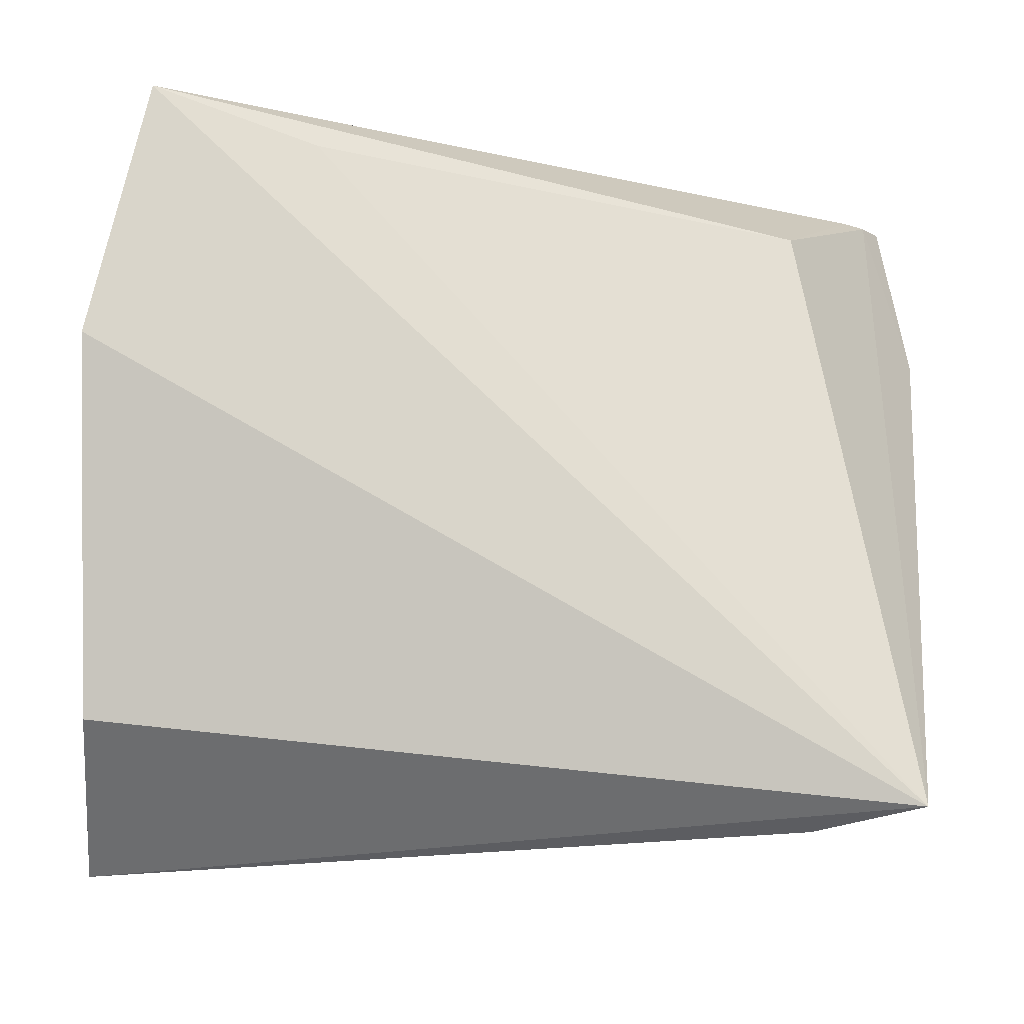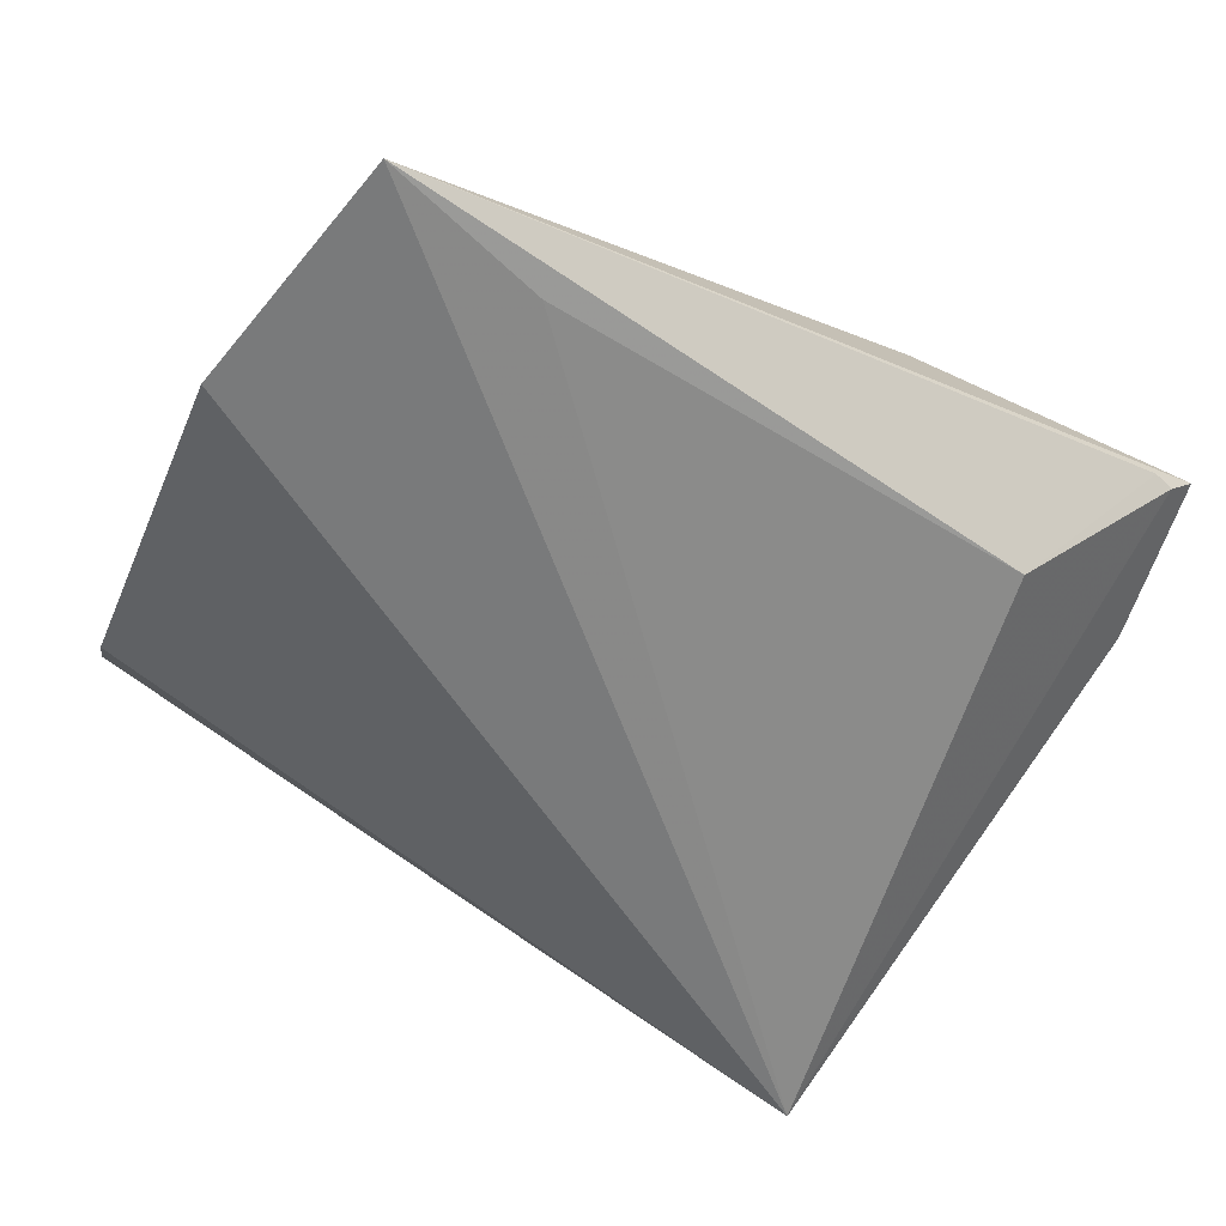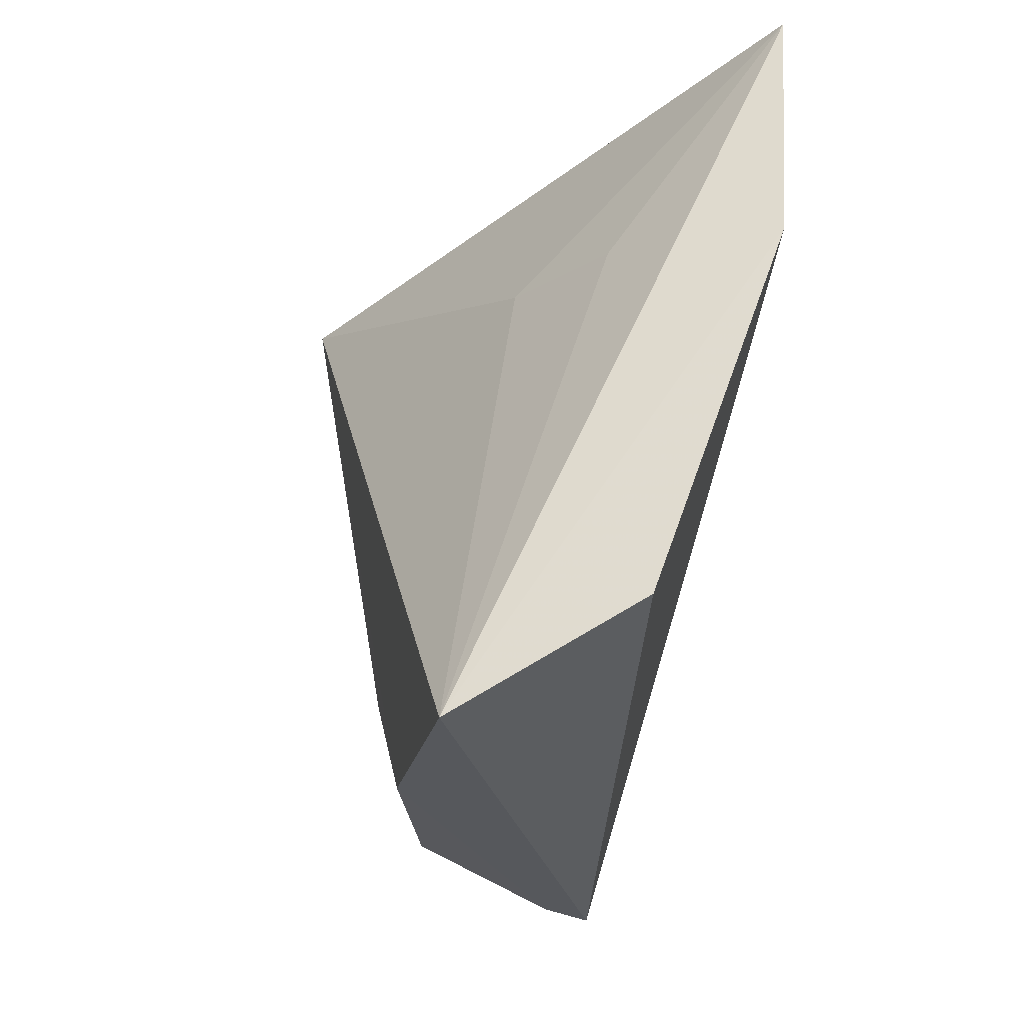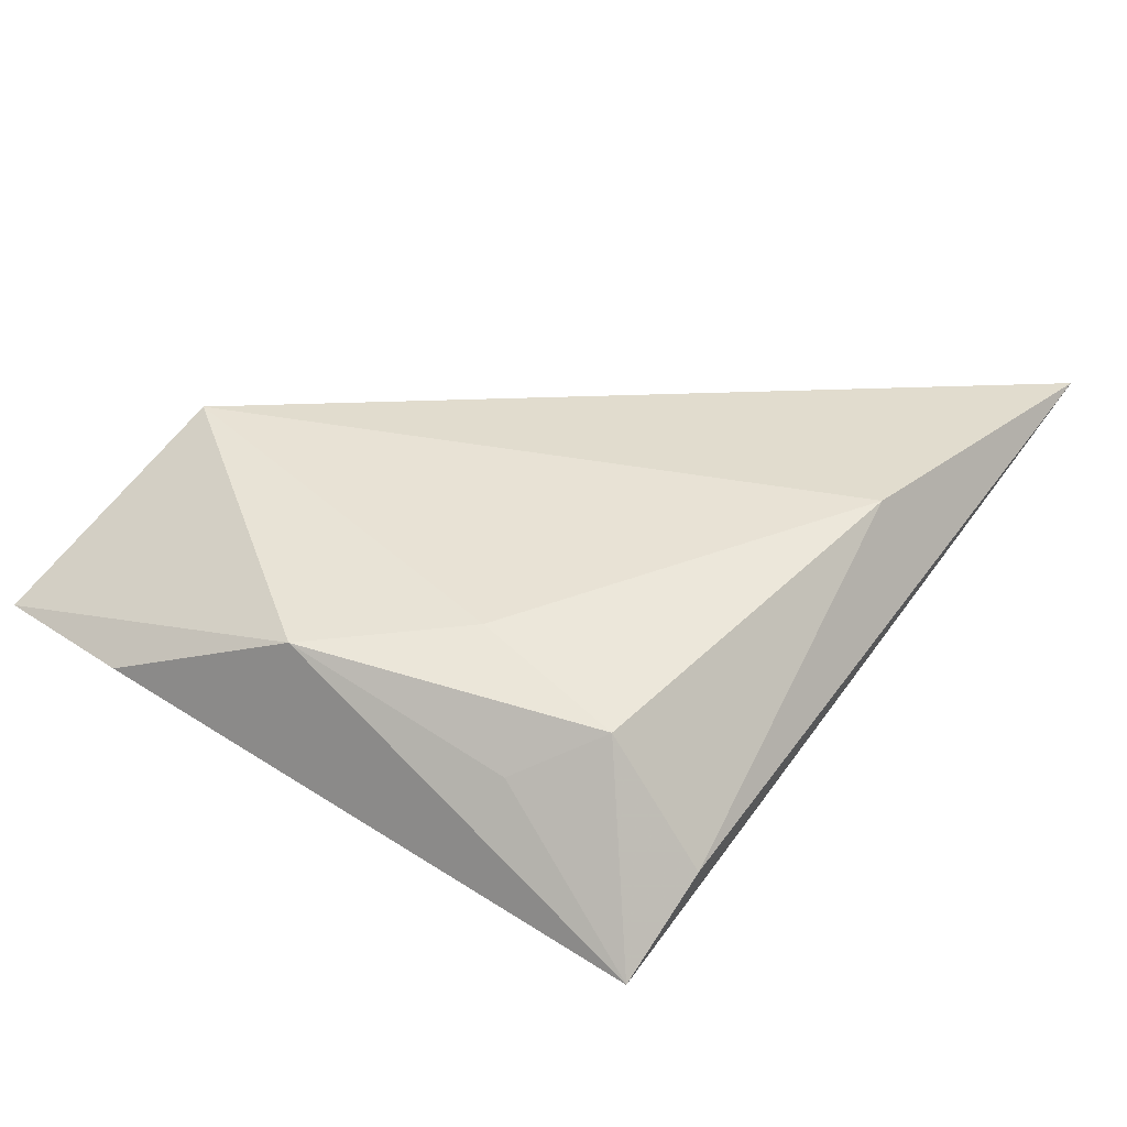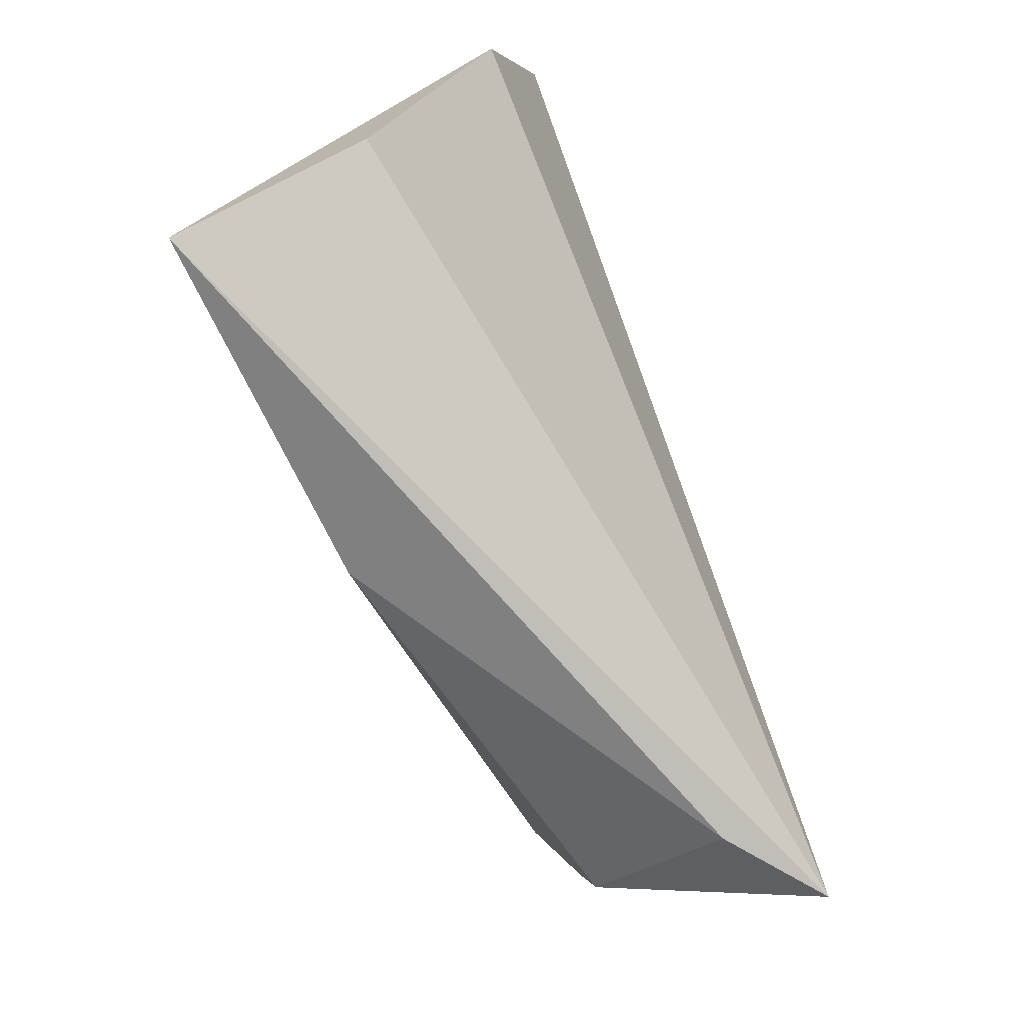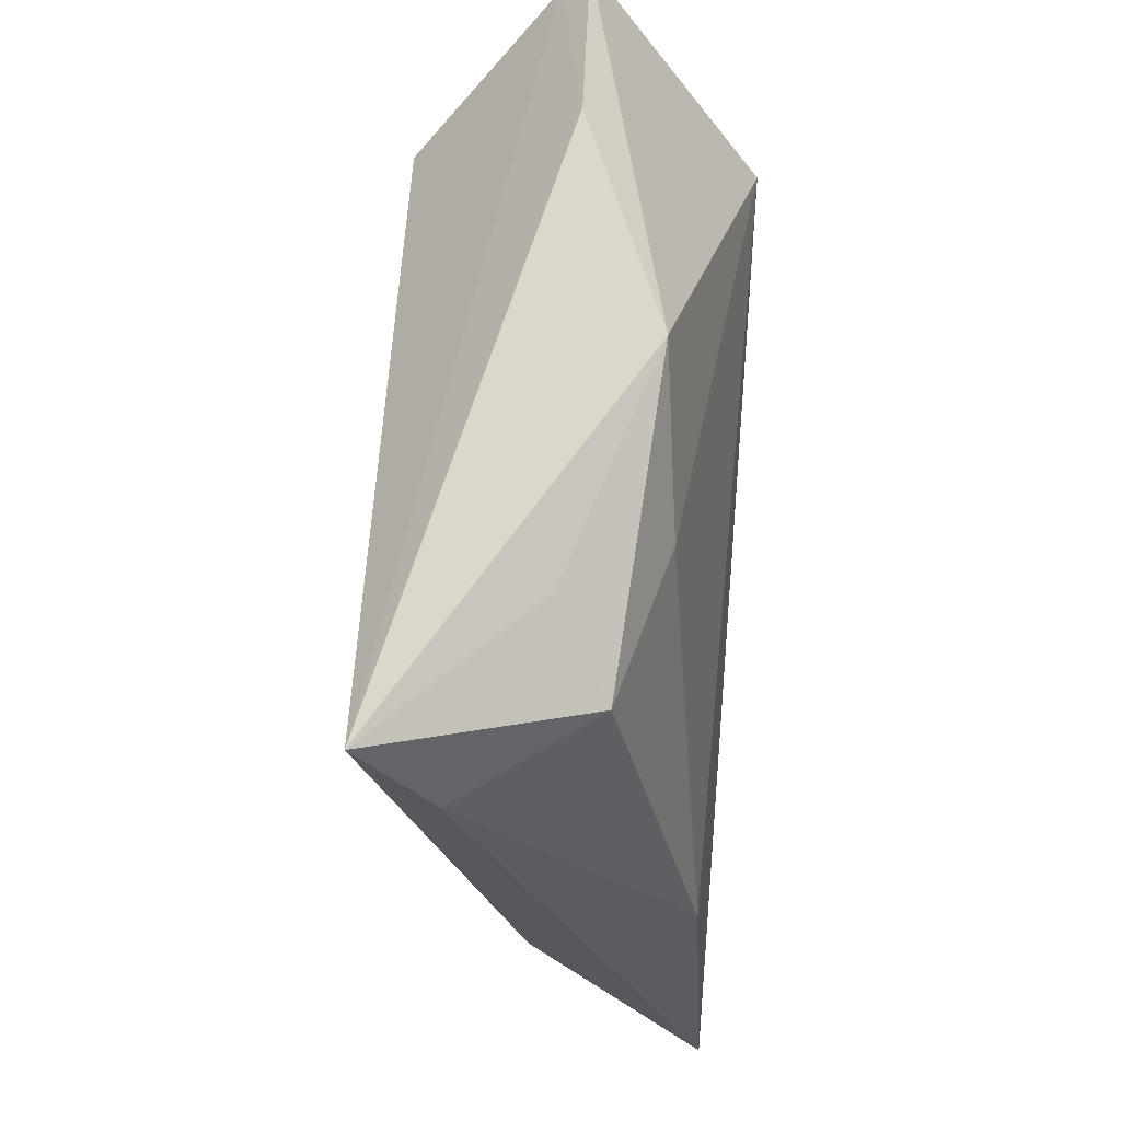
<metadata>
{"format":"obj","ext":"obj","renderer":"f3d","projection":"perspective","resolution":1024,"background":"white","views":[{"elev":-20.7,"azim":170.3,"up":"+Y"},{"elev":-61.7,"azim":152.7,"up":"+Z"},{"elev":-23.2,"azim":76.6,"up":"+Y"},{"elev":24.9,"azim":-53.7,"up":"+Z"},{"elev":-76.2,"azim":110.5,"up":"+Y"},{"elev":-25.7,"azim":-91.9,"up":"+Y"}]}
</metadata>
<code>
v 0.02745 0.03489 -0.01711
v -0.03828 -0.02273 0.0001153
v 0.05187 0.01141 -0.0141
v -0.03234 -0.03135 0.005309
v -0.04347 0.0003881 0.01011
v 0.03724 0.01478 1.23e-05
v -0.03071 -0.01438 0.01142
v 0.01027 -0.03669 0.01635
v -0.0282 0.02965 -0.0137
v 0.02412 0.01558 0.006894
v 0.04781 -0.04098 0.01953
v -0.02855 -0.03933 -0.00953
v 0.04598 0.04047 -0.01755
v 0.04923 -0.02793 -0.0002577
v -0.02205 0.03227 0.0215
v -0.01323 0.03734 0.009823
v -0.03897 -0.03799 -0.01755
v -0.04775 0.02188 0.00235
v -0.04489 0.04047 0.003281
v -0.03992 0.04047 0.0007895
v -0.04221 0.0398 0.0005834
f 13 11 3
f 17 13 3
f 3 11 14
f 14 17 3
f 11 17 14
f 10 15 11
f 13 15 10
f 13 17 1
f 1 9 13
f 17 9 1
f 11 13 6
f 6 10 11
f 13 10 6
f 16 15 13
f 13 9 20
f 18 17 5
f 12 17 11
f 12 4 17
f 19 16 13
f 13 20 19
f 15 16 19
f 18 5 19
f 19 5 15
f 15 5 7
f 7 5 4
f 17 4 2
f 2 5 17
f 4 5 2
f 8 12 11
f 4 12 8
f 8 7 4
f 11 15 8
f 15 7 8
f 21 20 9
f 21 19 20
f 21 9 17
f 21 17 18
f 18 19 21

</code>
